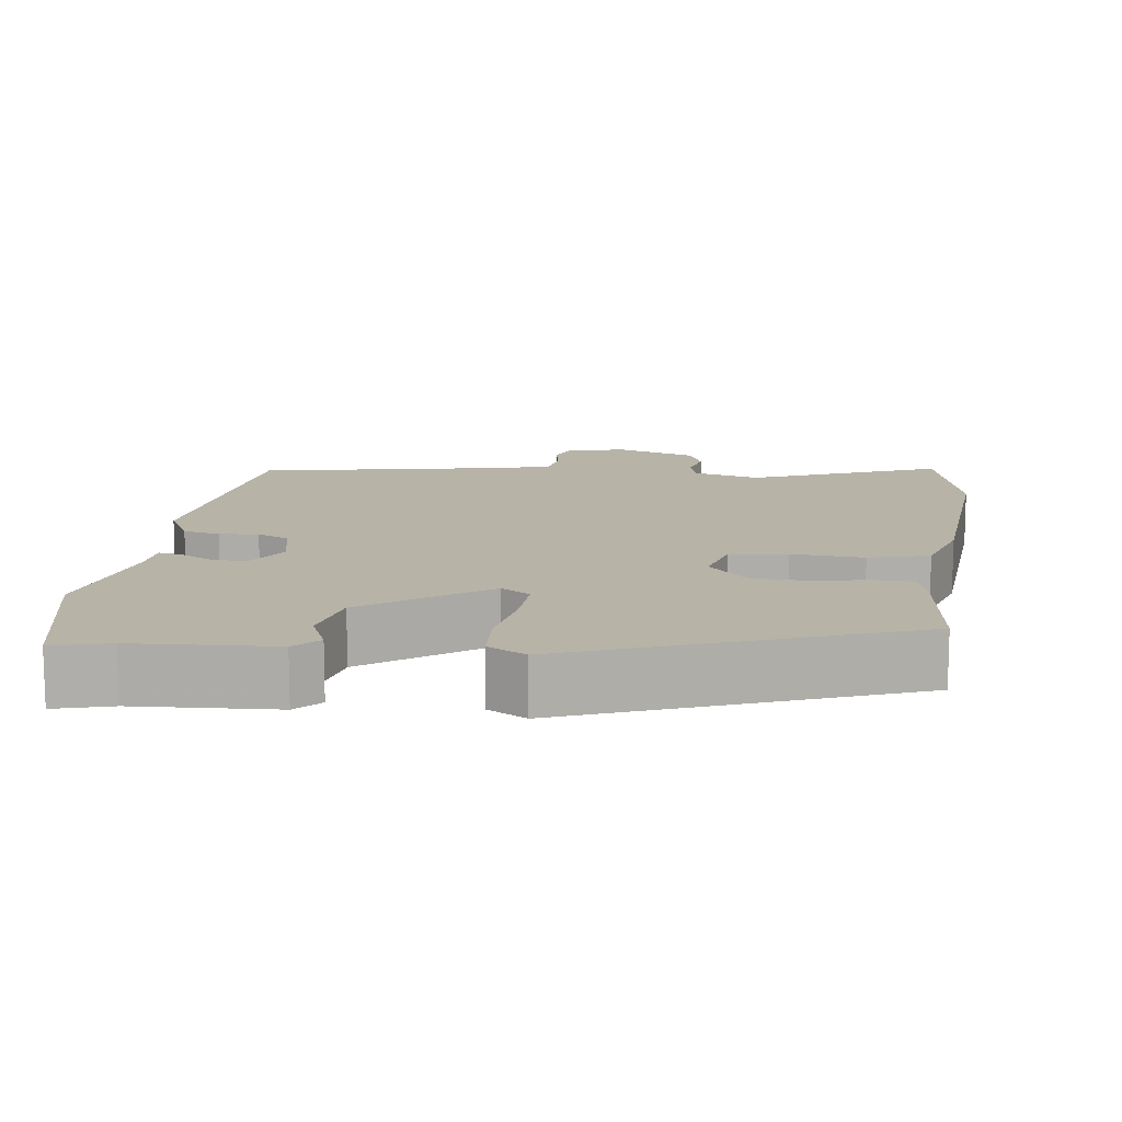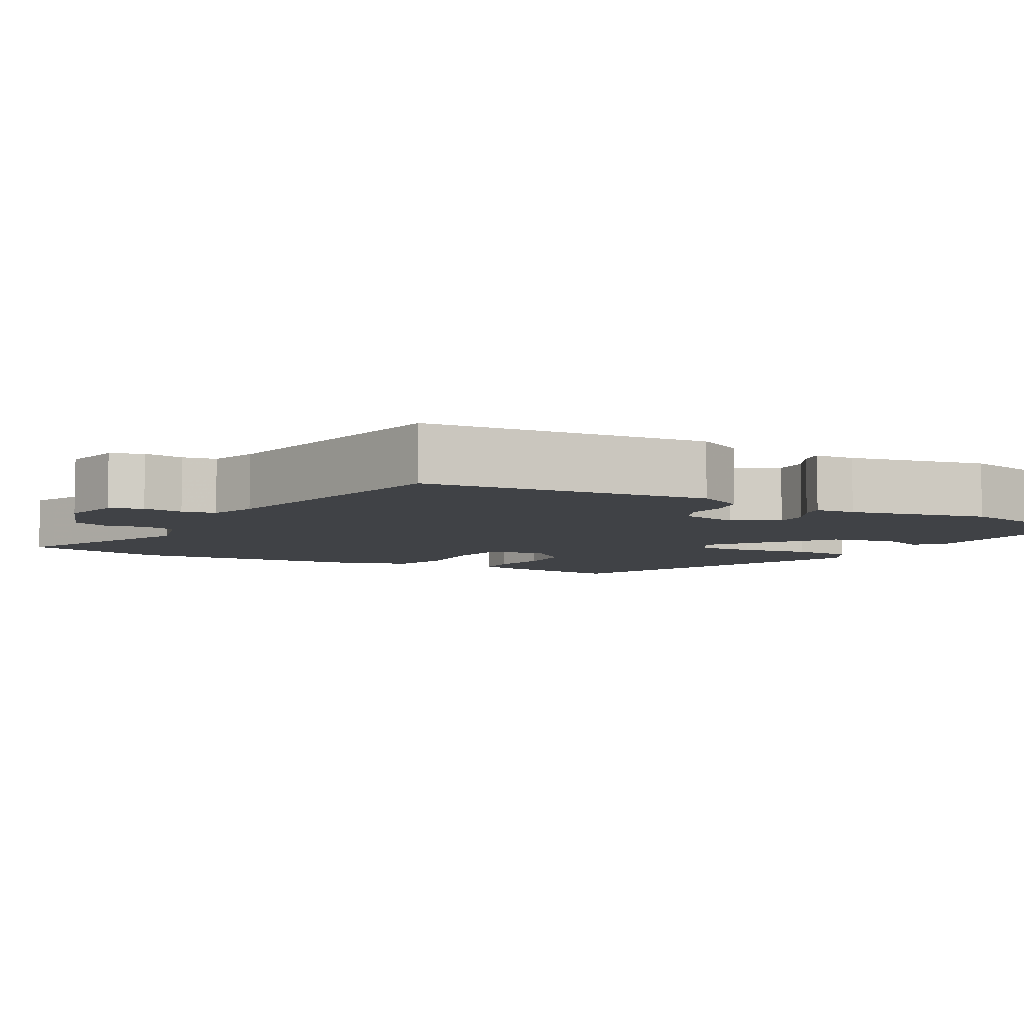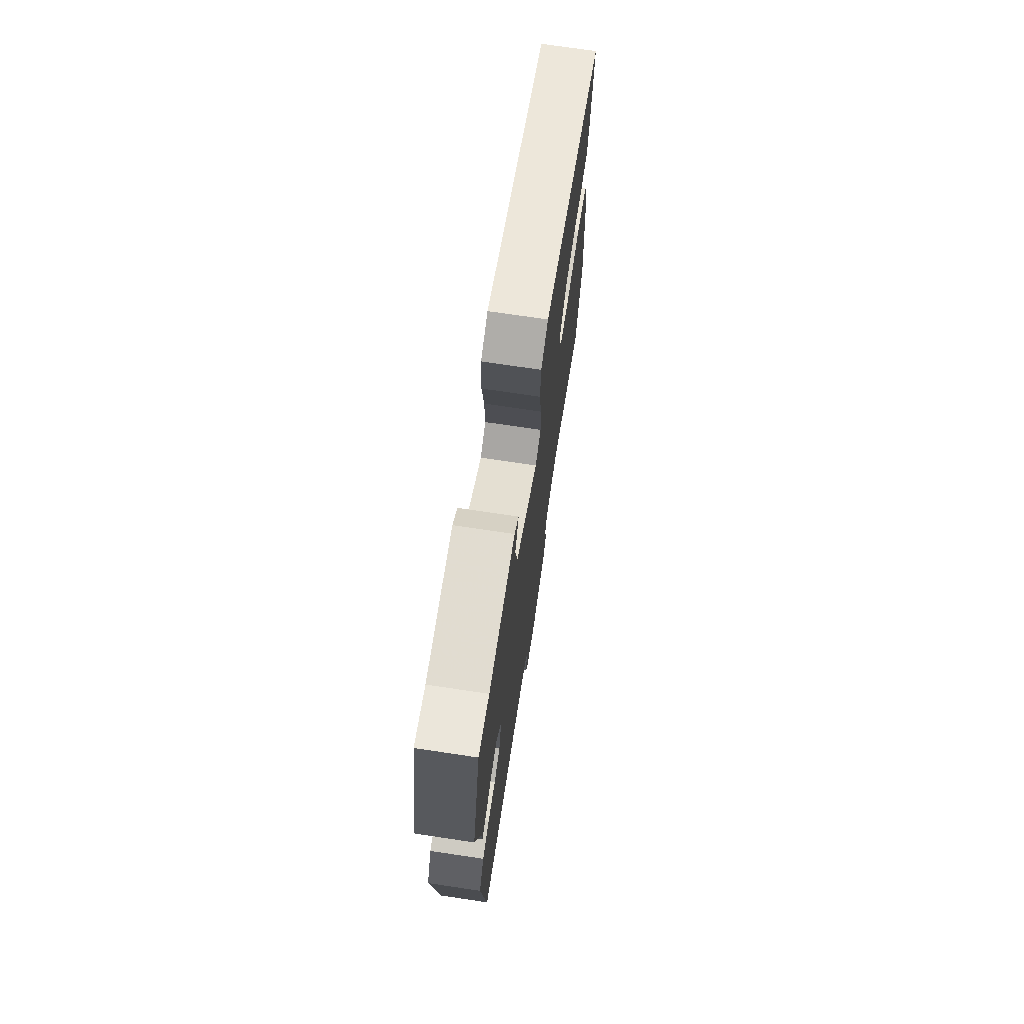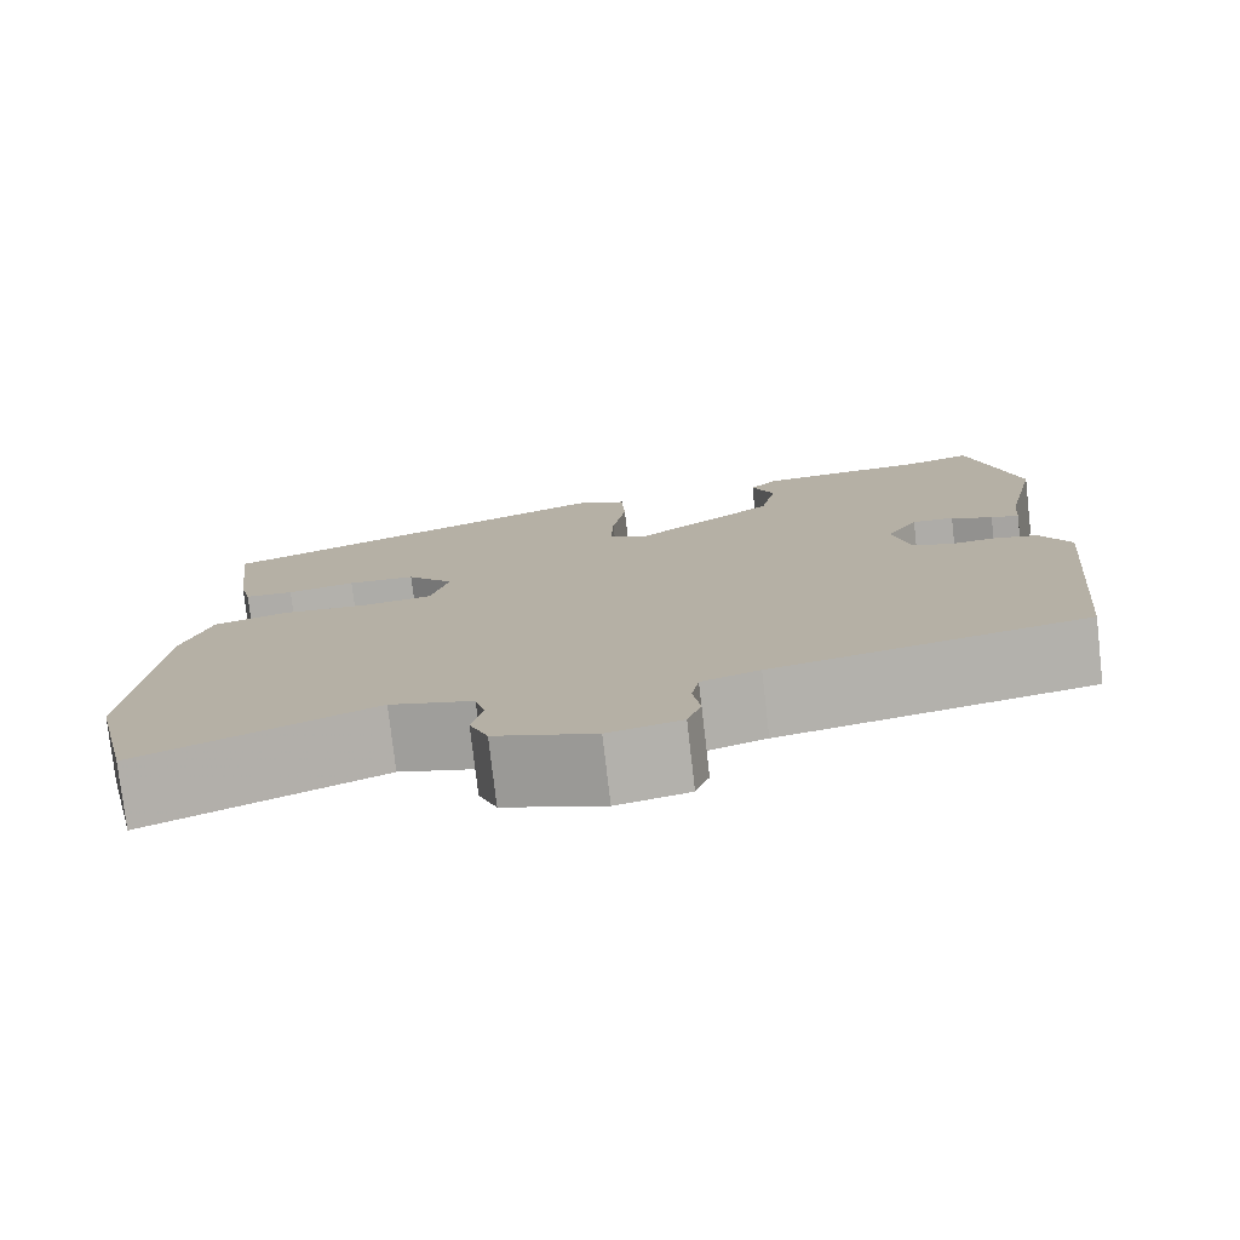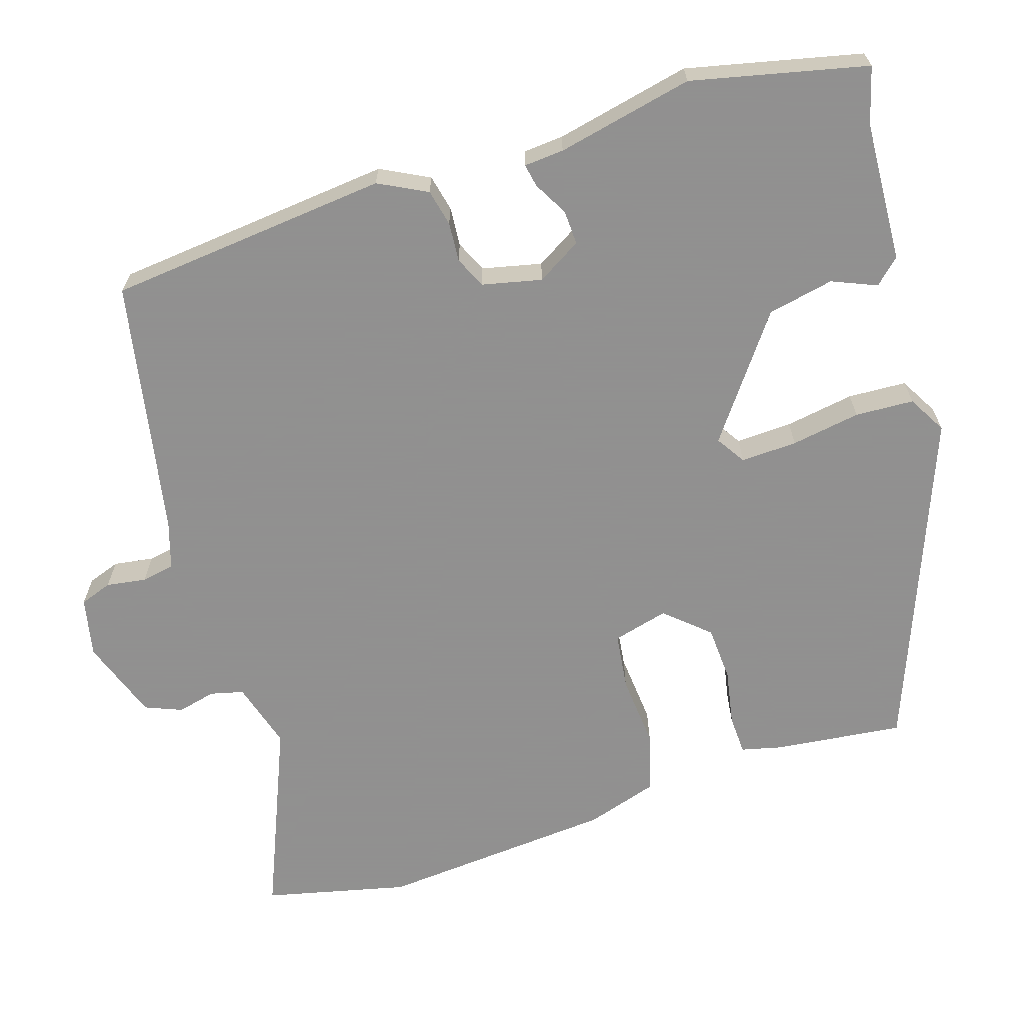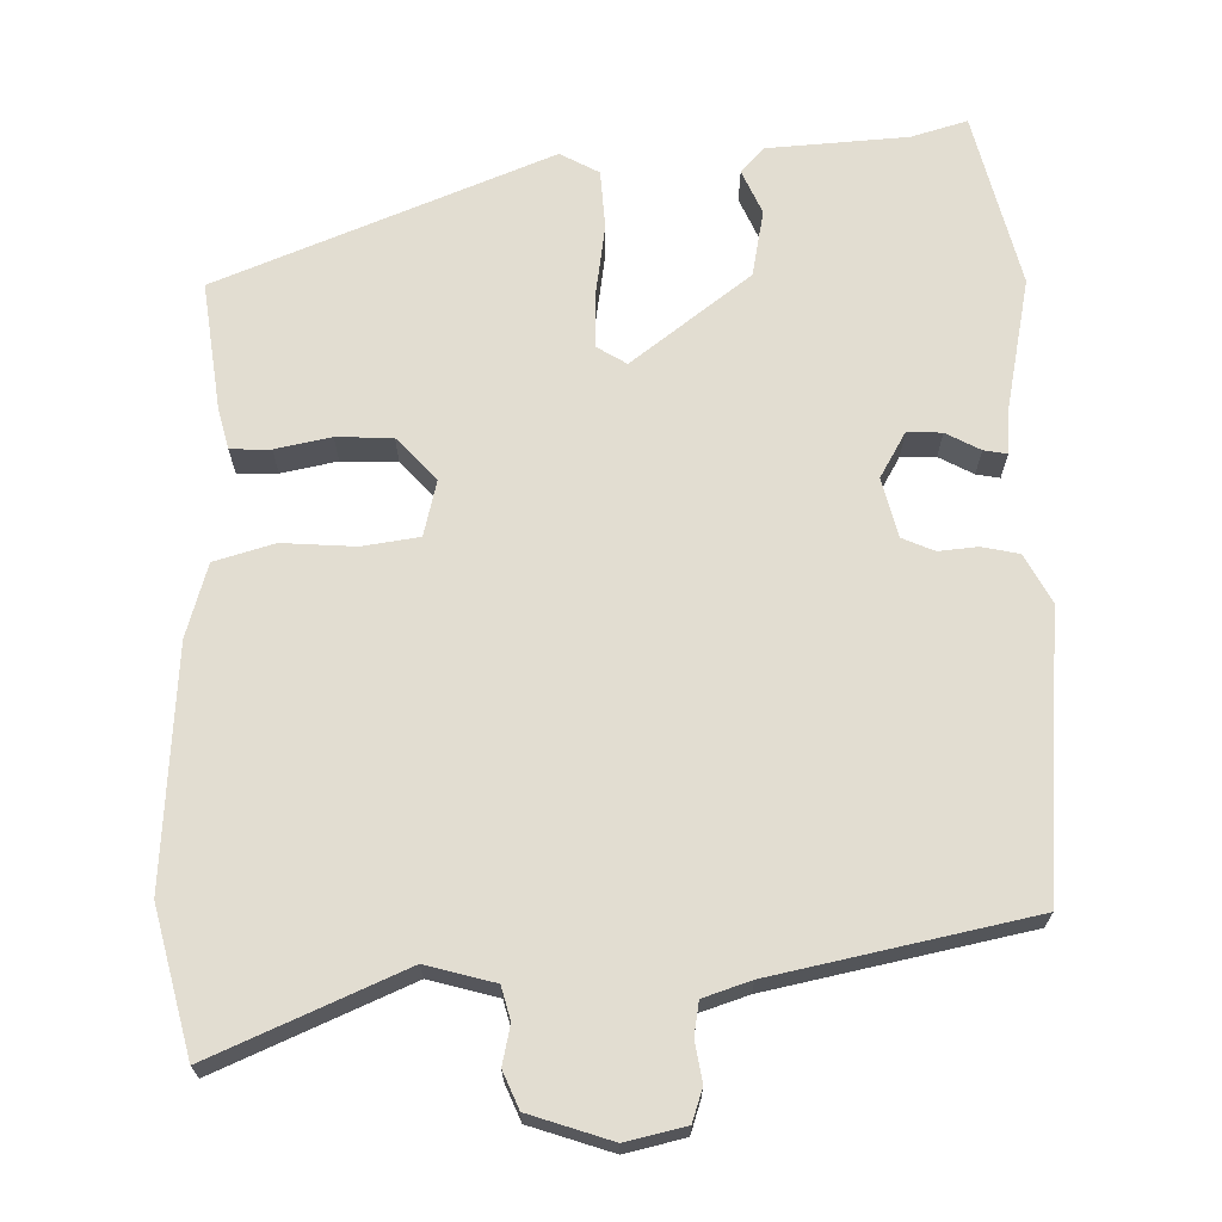
<metadata>
{"format":"obj","ext":"obj","renderer":"f3d","projection":"perspective","resolution":1024,"background":"white","views":[{"elev":12.6,"azim":7.4,"up":"+Y"},{"elev":-6.3,"azim":-119.3,"up":"+Y"},{"elev":72.5,"azim":-81.5,"up":"+Z"},{"elev":-77.6,"azim":-173.4,"up":"+Z"},{"elev":-65.8,"azim":-72.3,"up":"+Y"},{"elev":68.4,"azim":178.0,"up":"+Y"}]}
</metadata>
<code>
v 0.478 0.07 0.364
v 0.458 0.07 0.192
v 0.445 0.07 0.139
v 0.392 0.07 0.137
v 0.318 0.07 0.151
v 0.244 0.07 0.147
v 0.193 0.07 0.09
v 0.212 0.07 0.016
v 0.288 0.07 0.006
v 0.384 0.07 0.014
v 0.464 0.07 -0.008
v 0.494 0.07 -0.105
v 0.519 0.07 -0.419
v 0.474 0.07 -0.61
v 0.22 0.07 -0.504
v 0.13 0.07 -0.53
v 0.119 0.07 -0.574
v 0.131 0.07 -0.625
v 0.111 0.07 -0.674
v 0.003 0.07 -0.712
v -0.076 0.07 -0.695
v -0.091 0.07 -0.652
v -0.083 0.07 -0.599
v -0.091 0.07 -0.555
v -0.154 0.07 -0.535
v -0.495 0.07 -0.469
v -0.532 0.07 -0.095
v -0.499 0.07 -0.031
v -0.45 0.07 -0.02
v -0.398 0.07 -0.024
v -0.356 0.07 -0.005
v -0.338 0.07 0.074
v -0.373 0.07 0.133
v -0.419 0.07 0.131
v -0.464 0.07 0.106
v -0.495 0.07 0.1
v -0.499 0.07 0.153
v -0.538 0.07 0.334
v -0.485 0.07 0.566
v -0.41 0.07 0.545
v -0.224 0.07 0.535
v -0.193 0.07 0.502
v -0.218 0.07 0.443
v -0.2 0.07 0.355
v -0.041 0.07 0.237
v -0.002 0.07 0.262
v -0.005 0.07 0.337
v -0.02 0.07 0.429
v -0.016 0.07 0.507
v 0.035 0.07 0.536
v 0.478 0 0.364
v 0.458 0 0.192
v 0.445 0 0.139
v 0.392 0 0.137
v 0.318 0 0.151
v 0.244 0 0.147
v 0.193 0 0.09
v 0.212 0 0.016
v 0.288 0 0.006
v 0.384 0 0.014
v 0.464 0 -0.008
v 0.494 0 -0.105
v 0.519 0 -0.419
v 0.474 0 -0.61
v 0.22 0 -0.504
v 0.13 0 -0.53
v 0.119 0 -0.574
v 0.131 0 -0.625
v 0.111 0 -0.674
v 0.003 0 -0.712
v -0.076 0 -0.695
v -0.091 0 -0.652
v -0.083 0 -0.599
v -0.091 0 -0.555
v -0.154 0 -0.535
v -0.495 0 -0.469
v -0.532 0 -0.095
v -0.499 0 -0.031
v -0.45 0 -0.02
v -0.398 0 -0.024
v -0.356 0 -0.005
v -0.338 0 0.074
v -0.373 0 0.133
v -0.419 0 0.131
v -0.464 0 0.106
v -0.495 0 0.1
v -0.499 0 0.153
v -0.538 0 0.334
v -0.485 0 0.566
v -0.41 0 0.545
v -0.224 0 0.535
v -0.193 0 0.502
v -0.218 0 0.443
v -0.2 0 0.355
v -0.041 0 0.237
v -0.002 0 0.262
v -0.005 0 0.337
v -0.02 0 0.429
v -0.016 0 0.507
v 0.035 0 0.536
f 47 48 49 50
f 46 47 50 1
f 45 46 1 2
f 40 41 42 43
f 40 43 44
f 37 38 39 40
f 37 40 44
f 34 35 36 37
f 33 34 37 44
f 32 33 44 45
f 27 28 29 30
f 25 26 27 30
f 24 25 30 31
f 20 21 22 23
f 20 23 24
f 17 18 19 20
f 16 17 20 24
f 15 16 24 31
f 9 10 11 12
f 8 9 12 13
f 2 3 4 5
f 2 5 6
f 45 2 6
f 32 45 6 7
f 31 32 7 8
f 14 15 31
f 8 13 14 31
f 100 99 98 97
f 51 100 97 96
f 52 51 96 95
f 93 92 91 90
f 94 93 90
f 90 89 88 87
f 94 90 87
f 87 86 85 84
f 94 87 84 83
f 95 94 83 82
f 80 79 78 77
f 80 77 76 75
f 81 80 75 74
f 73 72 71 70
f 74 73 70
f 70 69 68 67
f 74 70 67 66
f 81 74 66 65
f 62 61 60 59
f 63 62 59 58
f 55 54 53 52
f 56 55 52
f 56 52 95
f 57 56 95 82
f 58 57 82 81
f 81 65 64
f 81 64 63 58
f 1 51 52 2
f 2 52 53 3
f 3 53 54 4
f 4 54 55 5
f 5 55 56 6
f 6 56 57 7
f 7 57 58 8
f 8 58 59 9
f 9 59 60 10
f 10 60 61 11
f 11 61 62 12
f 12 62 63 13
f 13 63 64 14
f 14 64 65 15
f 15 65 66 16
f 16 66 67 17
f 17 67 68 18
f 18 68 69 19
f 19 69 70 20
f 20 70 71 21
f 21 71 72 22
f 22 72 73 23
f 23 73 74 24
f 24 74 75 25
f 25 75 76 26
f 26 76 77 27
f 27 77 78 28
f 28 78 79 29
f 29 79 80 30
f 30 80 81 31
f 31 81 82 32
f 32 82 83 33
f 33 83 84 34
f 34 84 85 35
f 35 85 86 36
f 36 86 87 37
f 37 87 88 38
f 38 88 89 39
f 39 89 90 40
f 40 90 91 41
f 41 91 92 42
f 42 92 93 43
f 43 93 94 44
f 44 94 95 45
f 45 95 96 46
f 46 96 97 47
f 47 97 98 48
f 48 98 99 49
f 49 99 100 50
f 50 100 51 1

</code>
